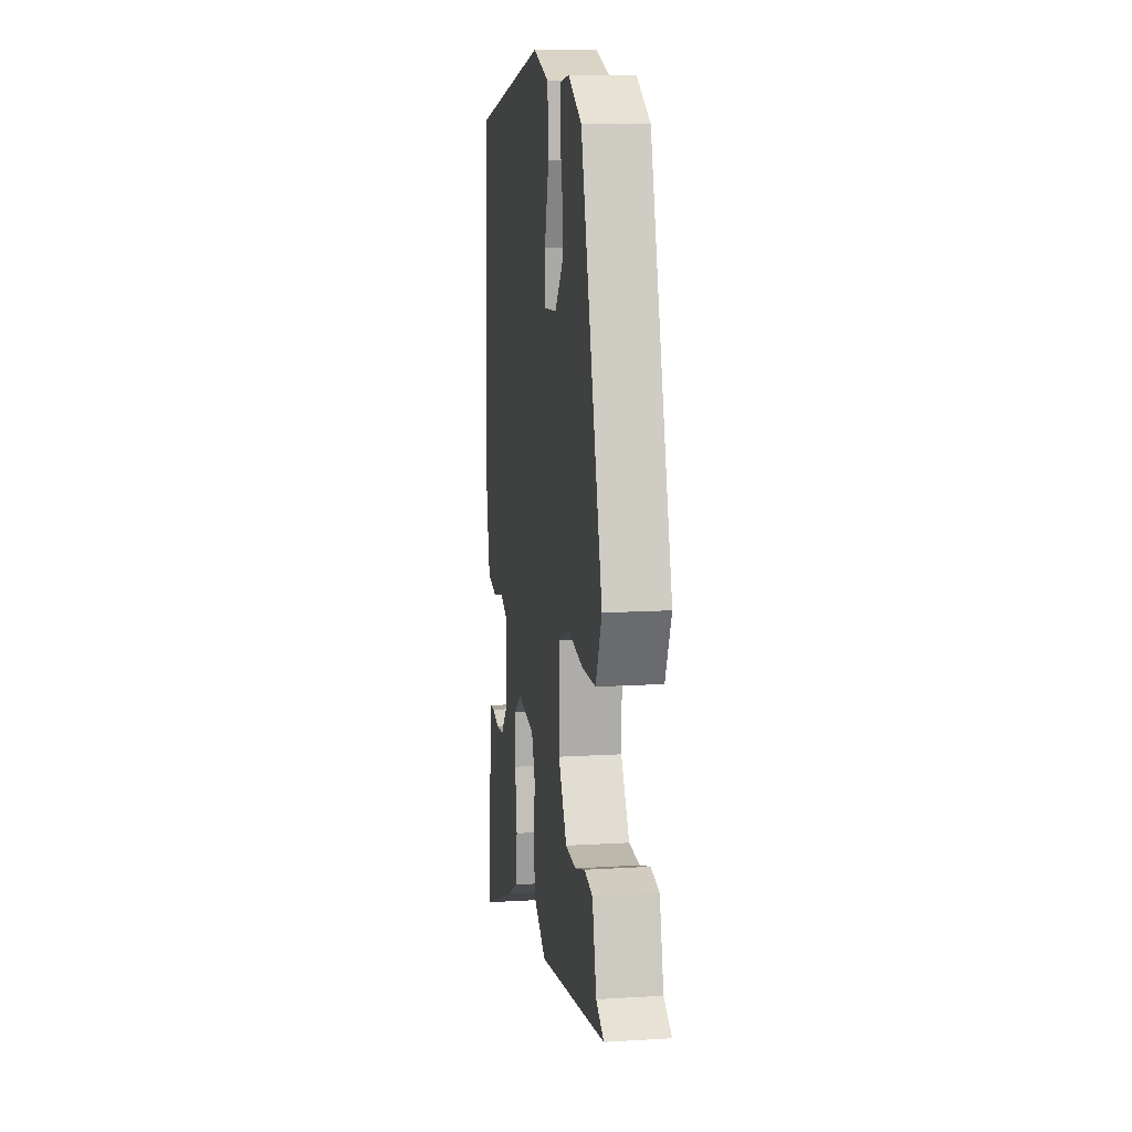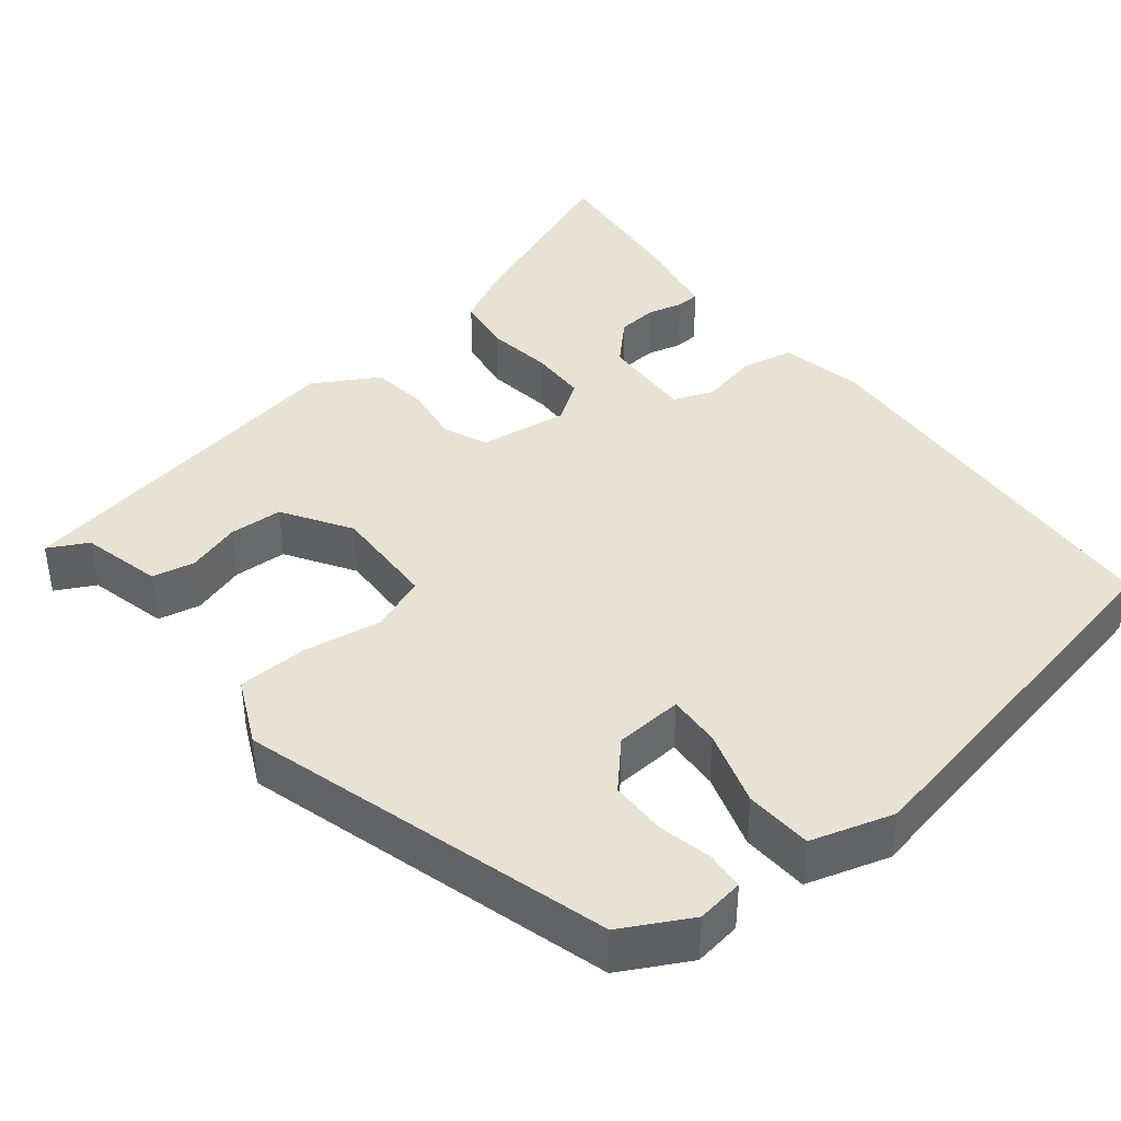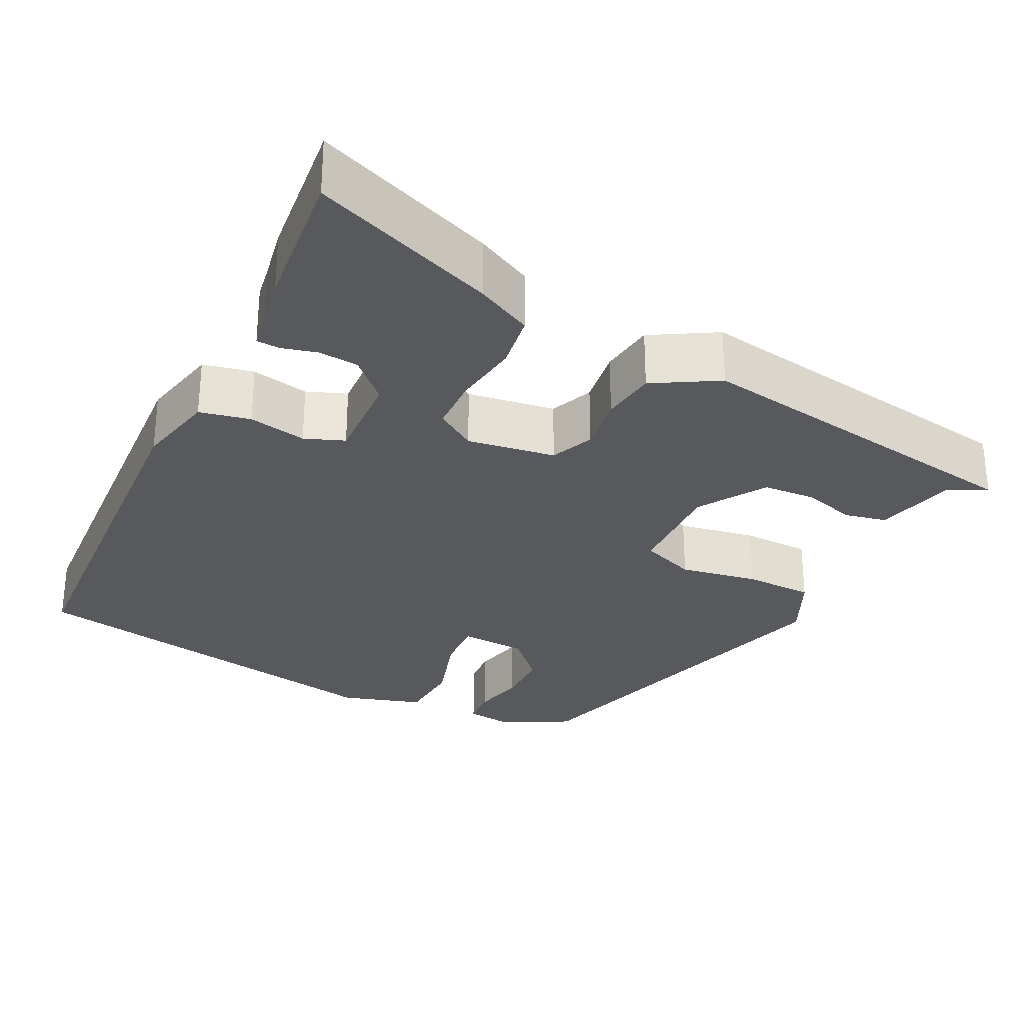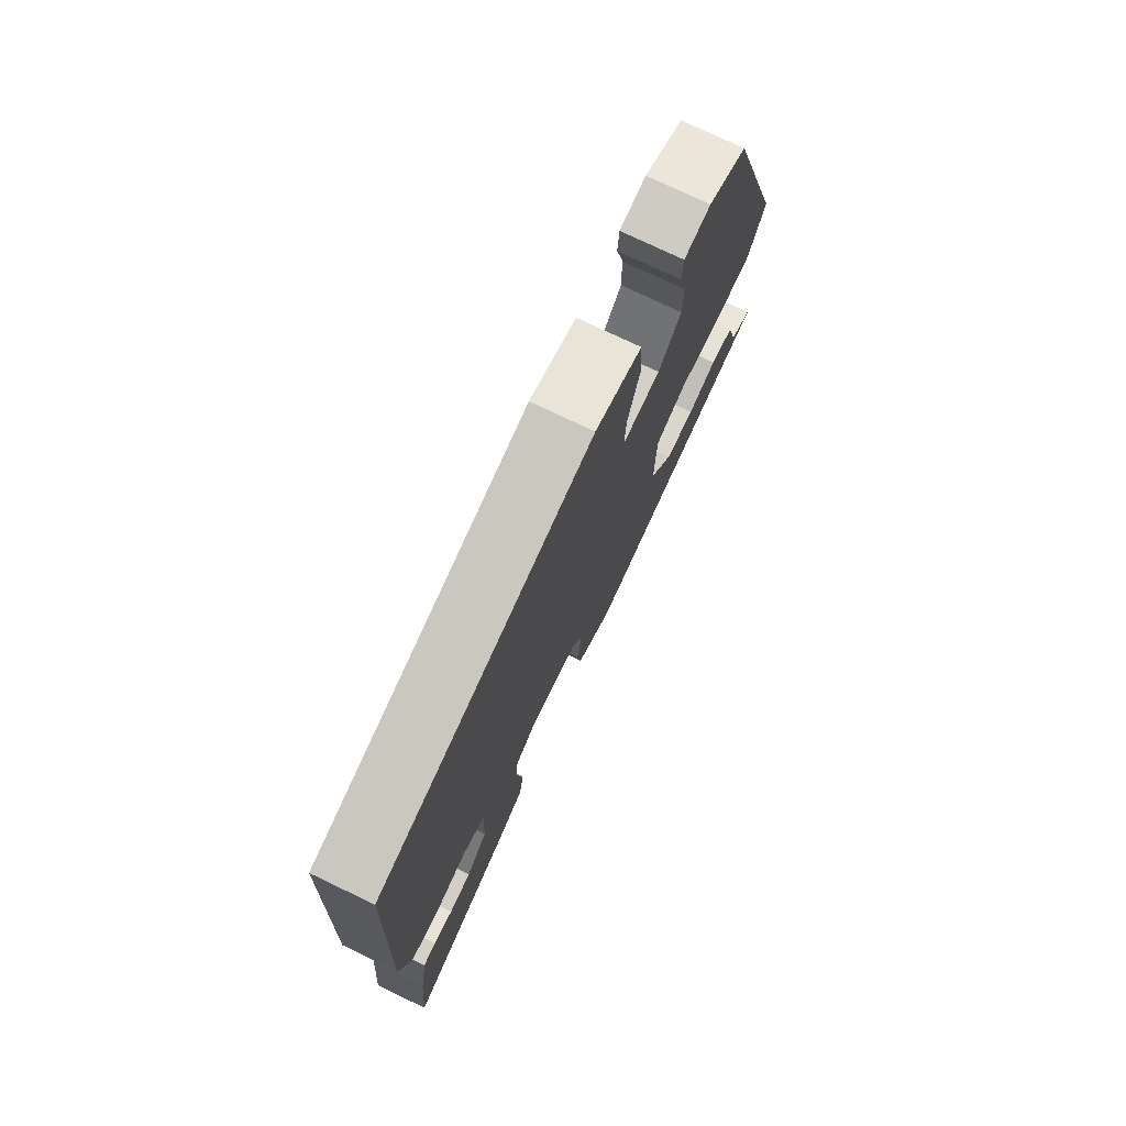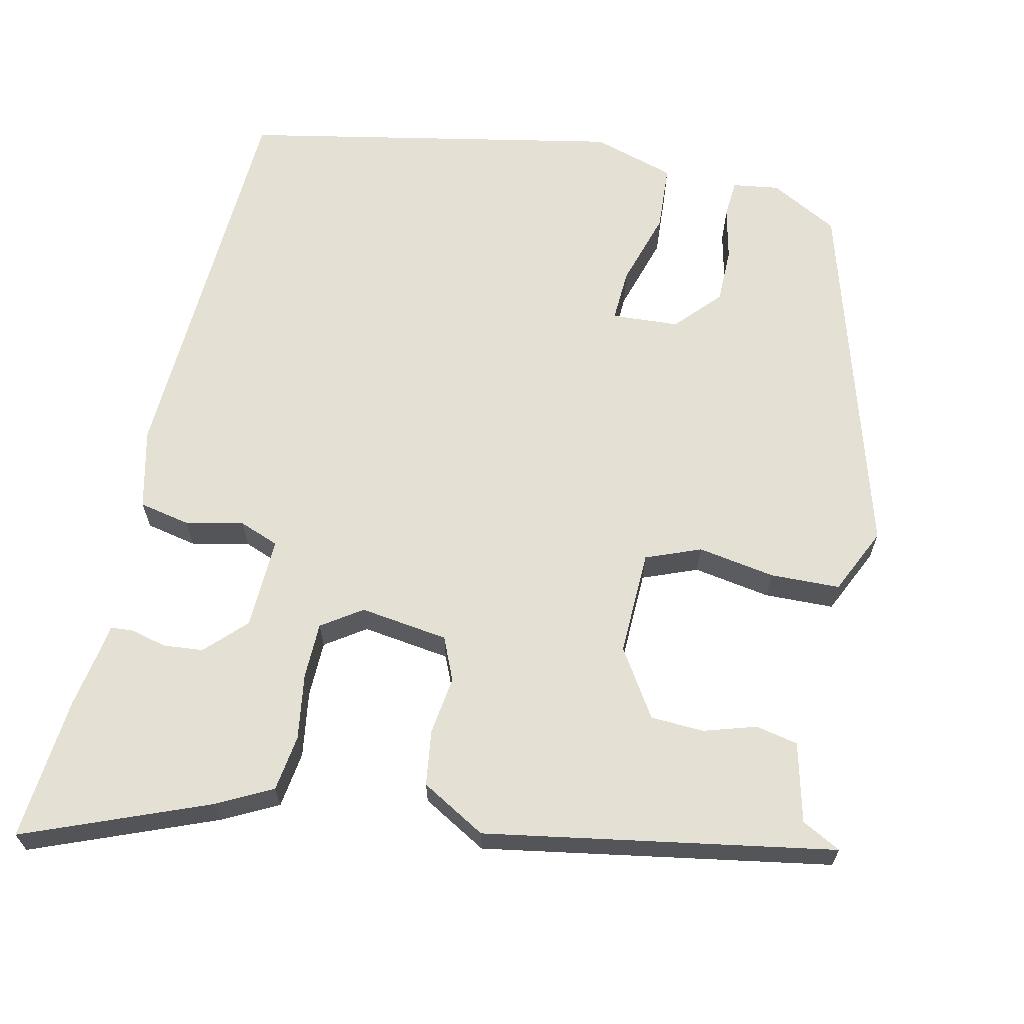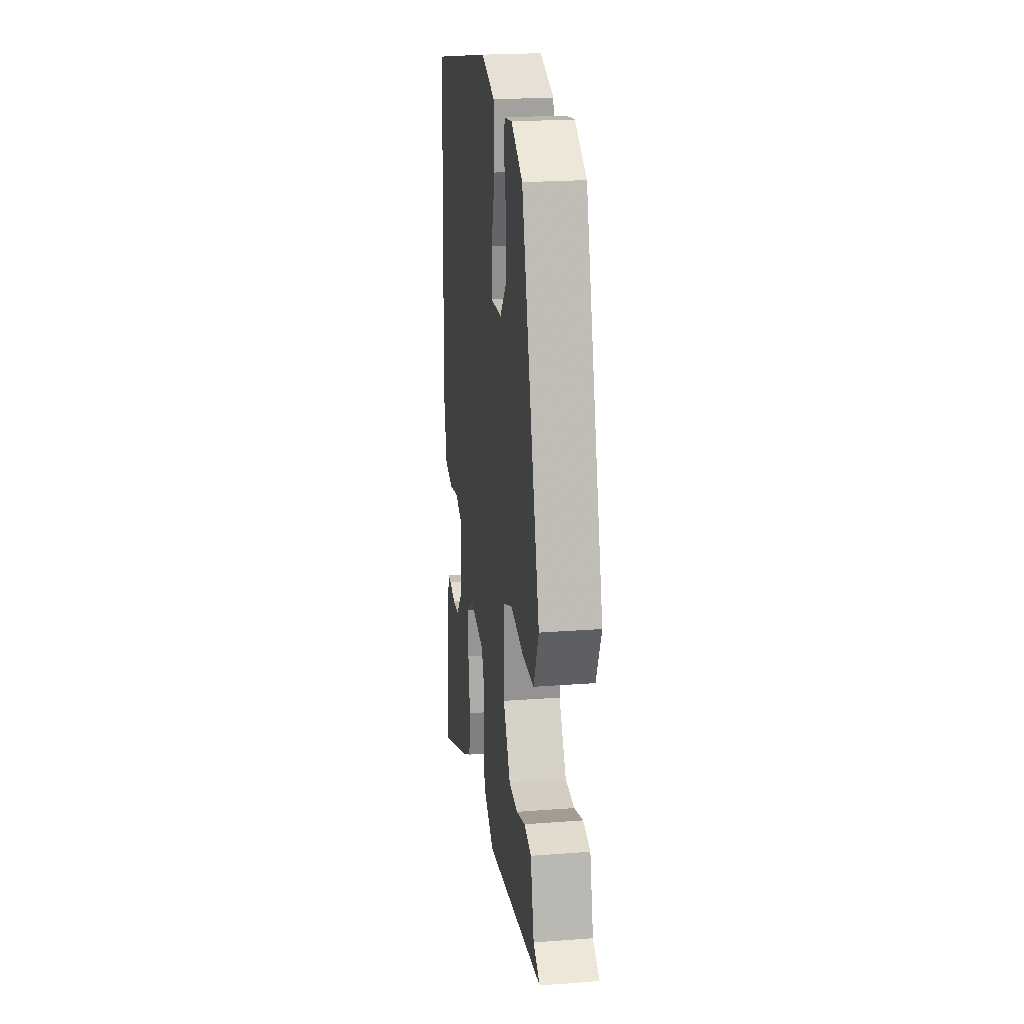
<metadata>
{"format":"obj","ext":"obj","renderer":"f3d","projection":"perspective","resolution":1024,"background":"white","views":[{"elev":12.2,"azim":-98.2,"up":"+Z"},{"elev":40.9,"azim":-38.3,"up":"+Y"},{"elev":-29.3,"azim":154.3,"up":"+Y"},{"elev":76.2,"azim":115.5,"up":"+Z"},{"elev":65.6,"azim":-167.2,"up":"+Y"},{"elev":22.3,"azim":-97.5,"up":"+Z"}]}
</metadata>
<code>
v 0.496 0.07 -0.457
v 0.513 0.07 -0.642
v 0.28 0.07 -0.548
v 0.209 0.07 -0.511
v 0.199 0.07 -0.439
v 0.212 0.07 -0.355
v 0.211 0.07 -0.283
v 0.16 0.07 -0.248
v 0.047 0.07 -0.263
v 0.023 0.07 -0.318
v 0.033 0.07 -0.392
v 0.023 0.07 -0.463
v -0.06 0.07 -0.51
v -0.505 0.07 -0.431
v -0.455 0.07 -0.405
v -0.429 0.07 -0.304
v -0.375 0.07 -0.293
v -0.308 0.07 -0.314
v -0.24 0.07 -0.311
v -0.185 0.07 -0.226
v -0.188 0.07 -0.092
v -0.258 0.07 -0.064
v -0.357 0.07 -0.08
v -0.446 0.07 -0.077
v -0.485 0.07 0.008
v -0.345 0.07 0.473
v -0.258 0.07 0.519
v -0.198 0.07 0.51
v -0.195 0.07 0.462
v -0.211 0.07 0.394
v -0.211 0.07 0.323
v -0.159 0.07 0.266
v -0.073 0.07 0.26
v -0.076 0.07 0.327
v -0.105 0.07 0.424
v -0.099 0.07 0.509
v 0.006 0.07 0.54
v 0.49 0.07 0.442
v 0.513 0.07 -0.063
v 0.489 0.07 -0.166
v 0.424 0.07 -0.179
v 0.35 0.07 -0.163
v 0.299 0.07 -0.182
v 0.303 0.07 -0.3
v 0.352 0.07 -0.35
v 0.403 0.07 -0.355
v 0.448 0.07 -0.344
v 0.478 0.07 -0.346
v 0.484 0.07 -0.387
v 0.496 0 -0.457
v 0.513 0 -0.642
v 0.28 0 -0.548
v 0.209 0 -0.511
v 0.199 0 -0.439
v 0.212 0 -0.355
v 0.211 0 -0.283
v 0.16 0 -0.248
v 0.047 0 -0.263
v 0.023 0 -0.318
v 0.033 0 -0.392
v 0.023 0 -0.463
v -0.06 0 -0.51
v -0.505 0 -0.431
v -0.455 0 -0.405
v -0.429 0 -0.304
v -0.375 0 -0.293
v -0.308 0 -0.314
v -0.24 0 -0.311
v -0.185 0 -0.226
v -0.188 0 -0.092
v -0.258 0 -0.064
v -0.357 0 -0.08
v -0.446 0 -0.077
v -0.485 0 0.008
v -0.345 0 0.473
v -0.258 0 0.519
v -0.198 0 0.51
v -0.195 0 0.462
v -0.211 0 0.394
v -0.211 0 0.323
v -0.159 0 0.266
v -0.073 0 0.26
v -0.076 0 0.327
v -0.105 0 0.424
v -0.099 0 0.509
v 0.006 0 0.54
v 0.49 0 0.442
v 0.513 0 -0.063
v 0.489 0 -0.166
v 0.424 0 -0.179
v 0.35 0 -0.163
v 0.299 0 -0.182
v 0.303 0 -0.3
v 0.352 0 -0.35
v 0.403 0 -0.355
v 0.448 0 -0.344
v 0.478 0 -0.346
v 0.484 0 -0.387
f 46 47 48 49
f 45 46 49 1
f 39 40 41 42
f 39 42 43
f 38 39 43
f 37 38 43
f 34 35 36 37
f 33 34 37 43
f 32 33 43 44
f 27 28 29 30
f 27 30 31
f 26 27 31
f 25 26 31
f 22 23 24 25
f 22 25 31 32
f 15 16 17 18
f 15 18 19
f 14 15 19
f 13 14 19
f 10 11 12 13
f 10 13 19 20
f 3 4 5 6
f 3 6 7
f 45 1 2 3
f 44 45 3 7
f 21 22 32
f 9 10 20 21
f 8 9 21 32
f 7 8 32 44
f 98 97 96 95
f 50 98 95 94
f 91 90 89 88
f 92 91 88
f 92 88 87
f 92 87 86
f 86 85 84 83
f 92 86 83 82
f 93 92 82 81
f 79 78 77 76
f 80 79 76
f 80 76 75
f 80 75 74
f 74 73 72 71
f 81 80 74 71
f 67 66 65 64
f 68 67 64
f 68 64 63
f 68 63 62
f 62 61 60 59
f 69 68 62 59
f 55 54 53 52
f 56 55 52
f 52 51 50 94
f 56 52 94 93
f 81 71 70
f 70 69 59 58
f 81 70 58 57
f 93 81 57 56
f 1 50 51 2
f 2 51 52 3
f 3 52 53 4
f 4 53 54 5
f 5 54 55 6
f 6 55 56 7
f 7 56 57 8
f 8 57 58 9
f 9 58 59 10
f 10 59 60 11
f 11 60 61 12
f 12 61 62 13
f 13 62 63 14
f 14 63 64 15
f 15 64 65 16
f 16 65 66 17
f 17 66 67 18
f 18 67 68 19
f 19 68 69 20
f 20 69 70 21
f 21 70 71 22
f 22 71 72 23
f 23 72 73 24
f 24 73 74 25
f 25 74 75 26
f 26 75 76 27
f 27 76 77 28
f 28 77 78 29
f 29 78 79 30
f 30 79 80 31
f 31 80 81 32
f 32 81 82 33
f 33 82 83 34
f 34 83 84 35
f 35 84 85 36
f 36 85 86 37
f 37 86 87 38
f 38 87 88 39
f 39 88 89 40
f 40 89 90 41
f 41 90 91 42
f 42 91 92 43
f 43 92 93 44
f 44 93 94 45
f 45 94 95 46
f 46 95 96 47
f 47 96 97 48
f 48 97 98 49
f 49 98 50 1

</code>
